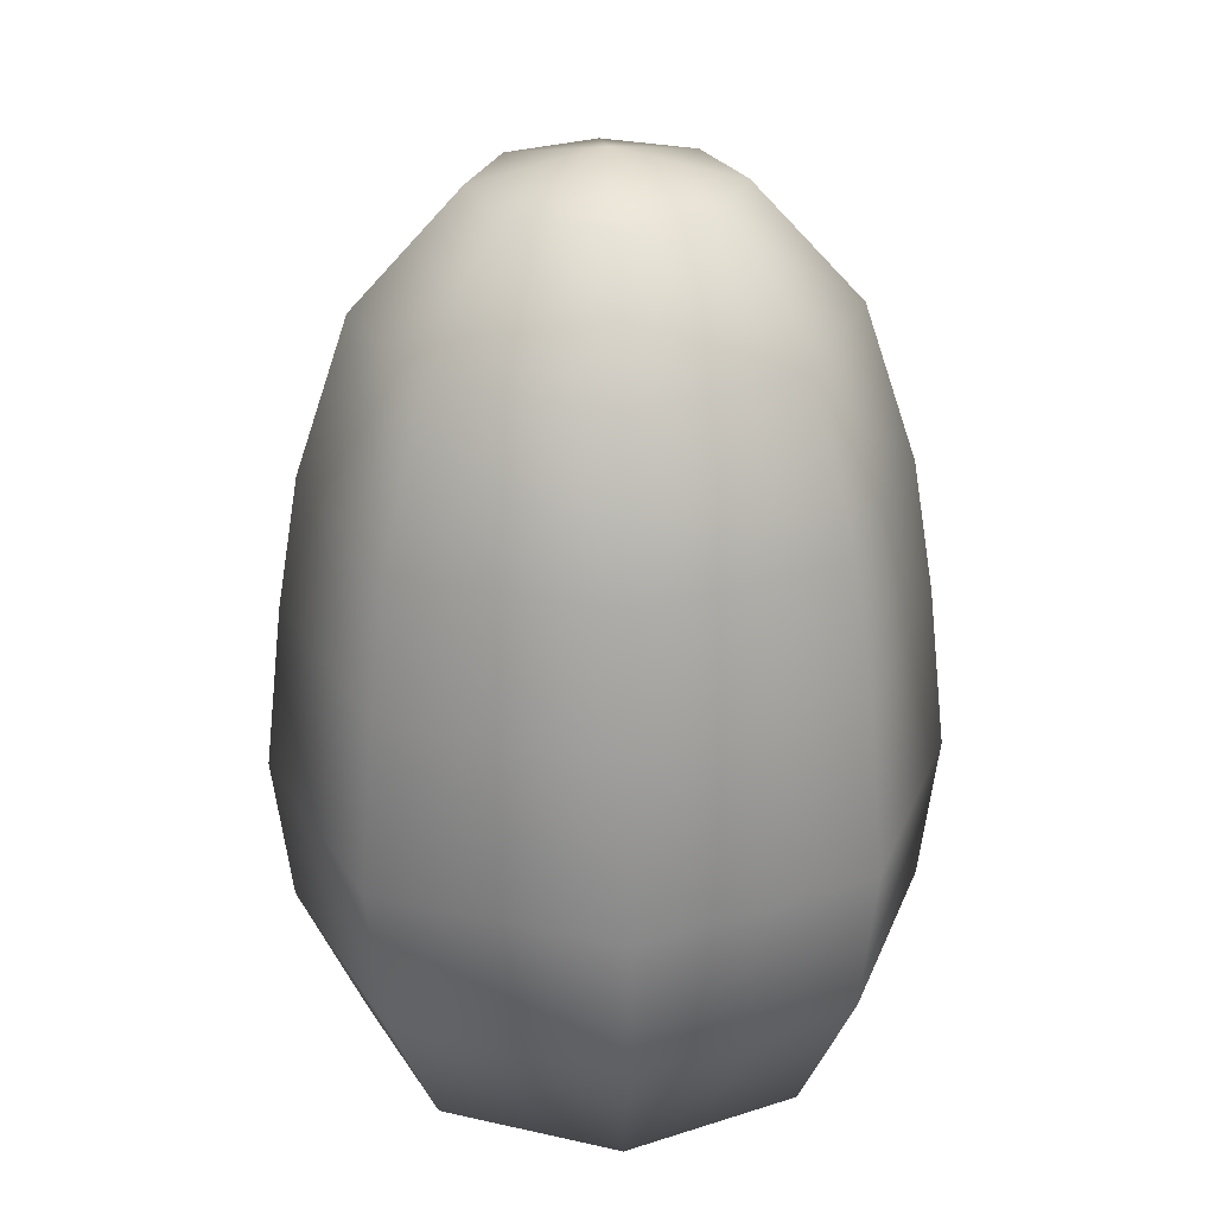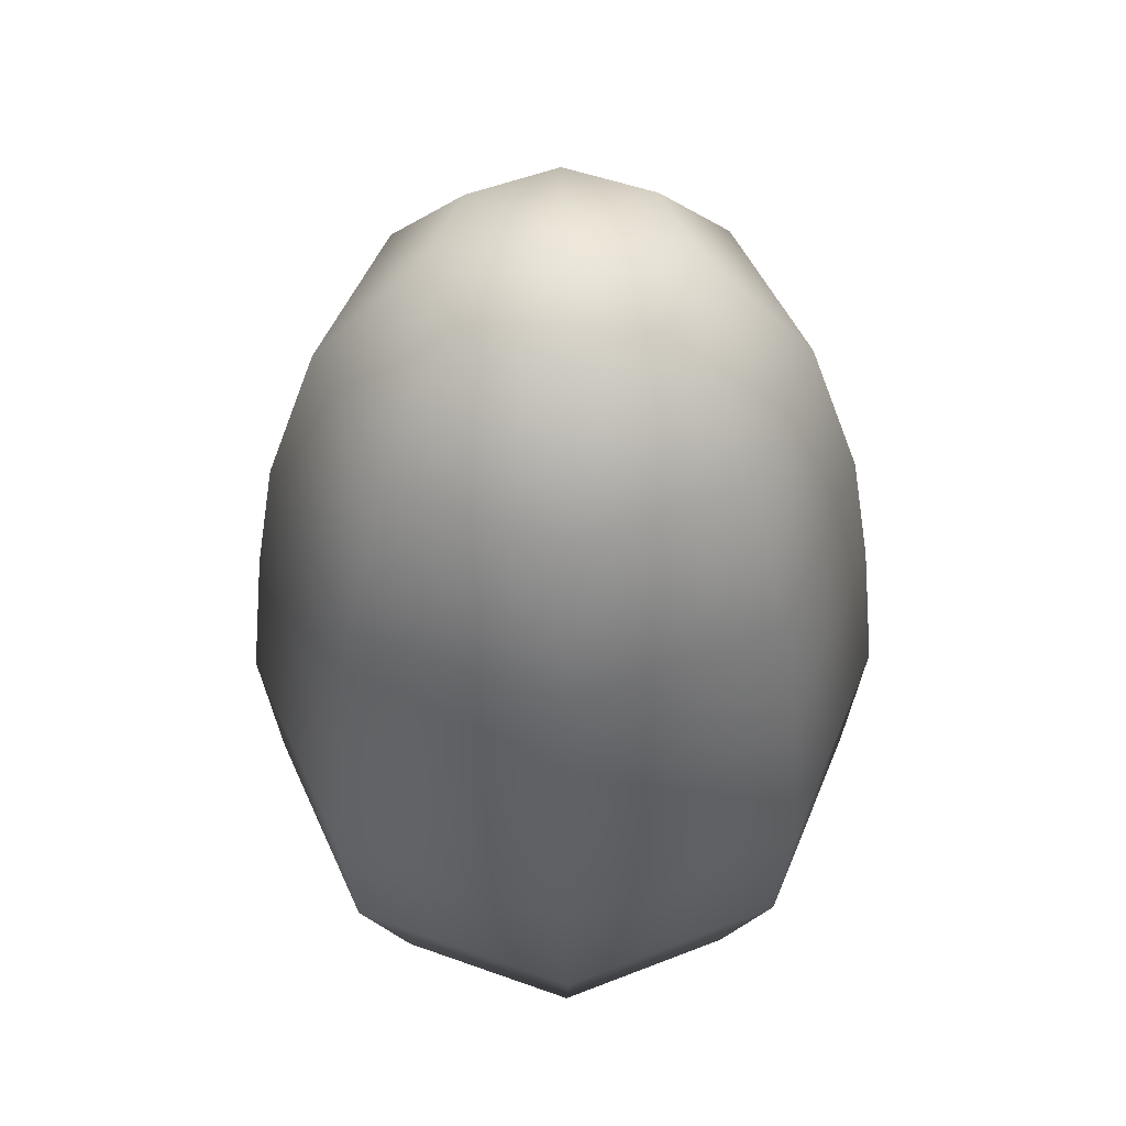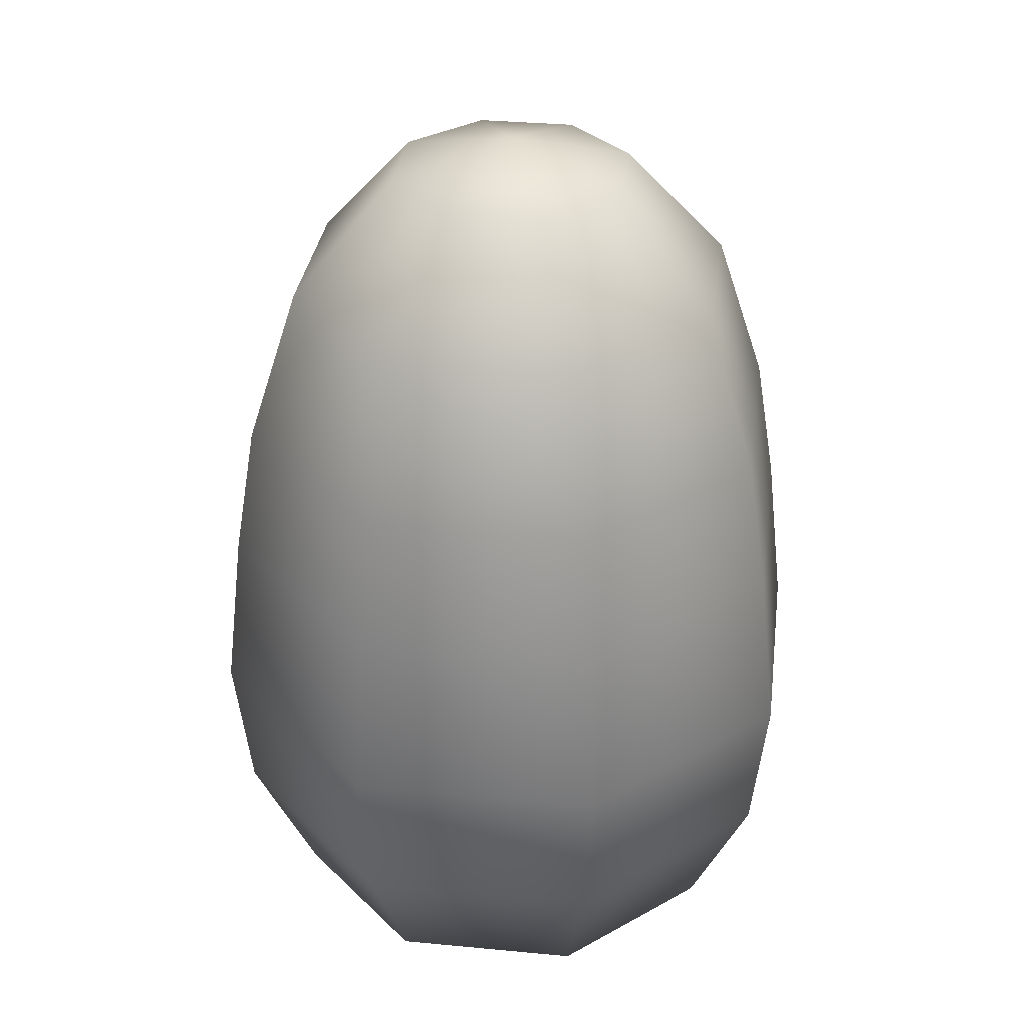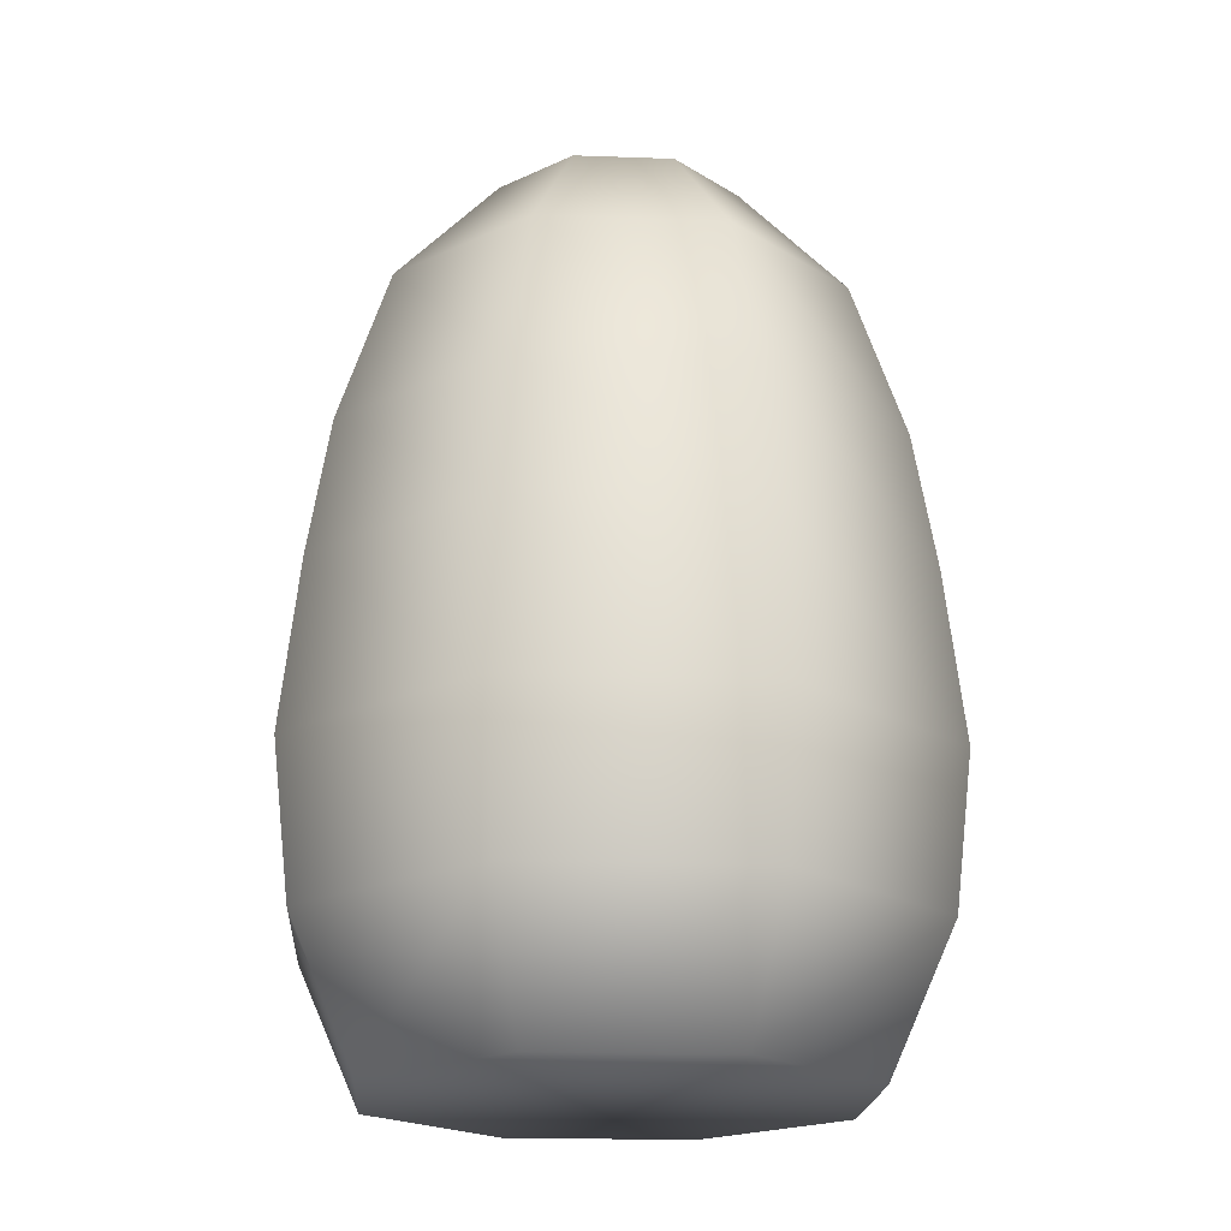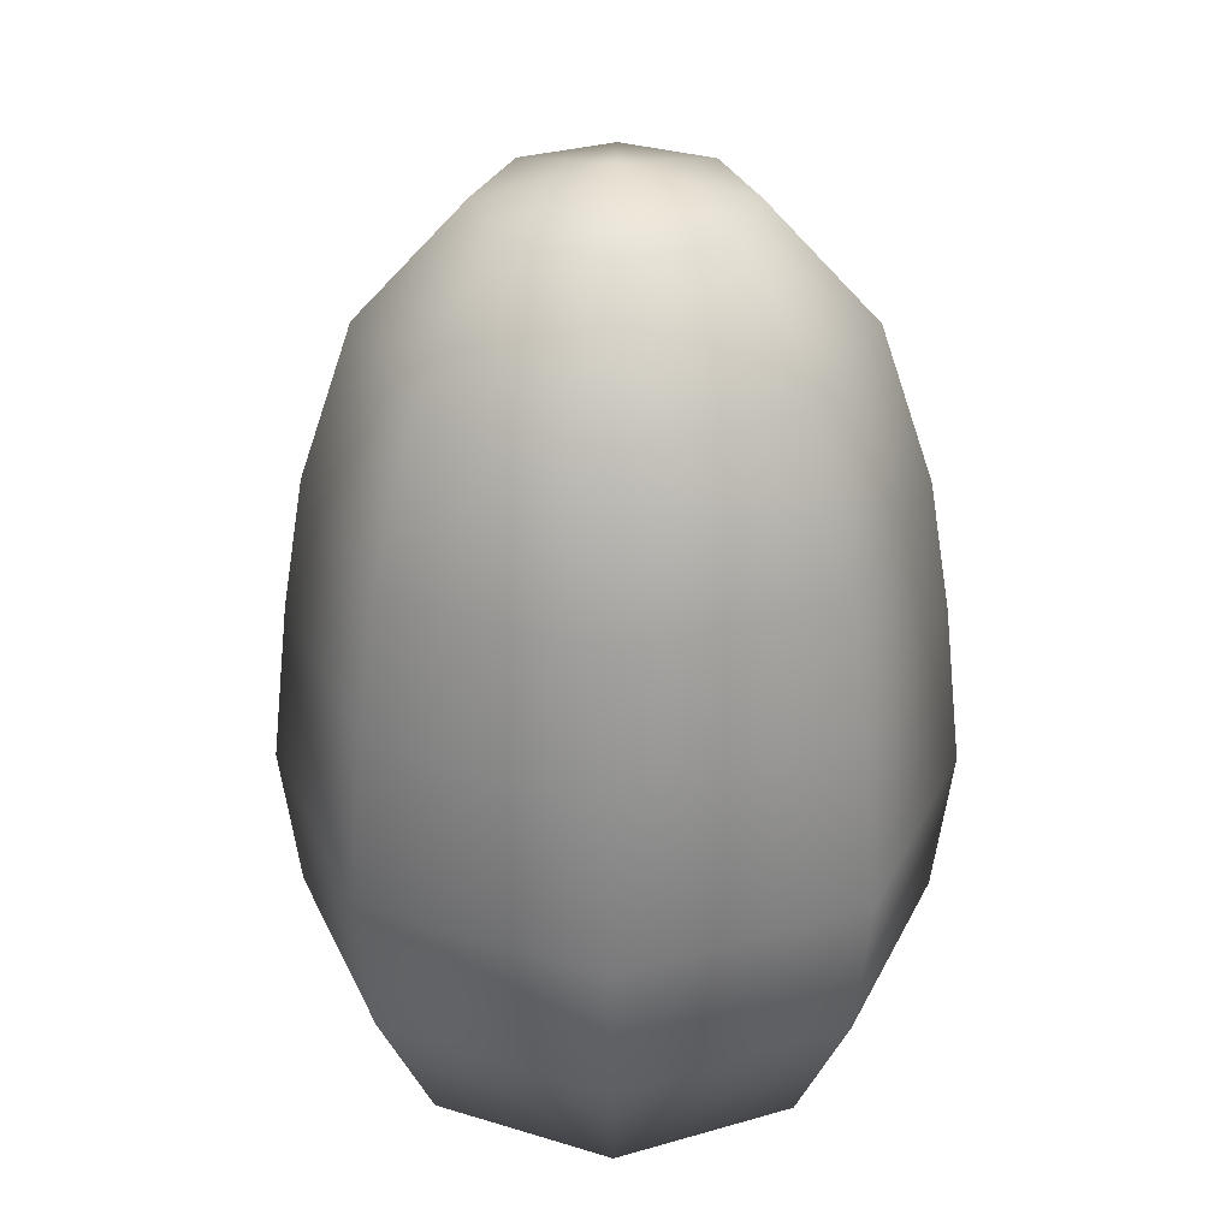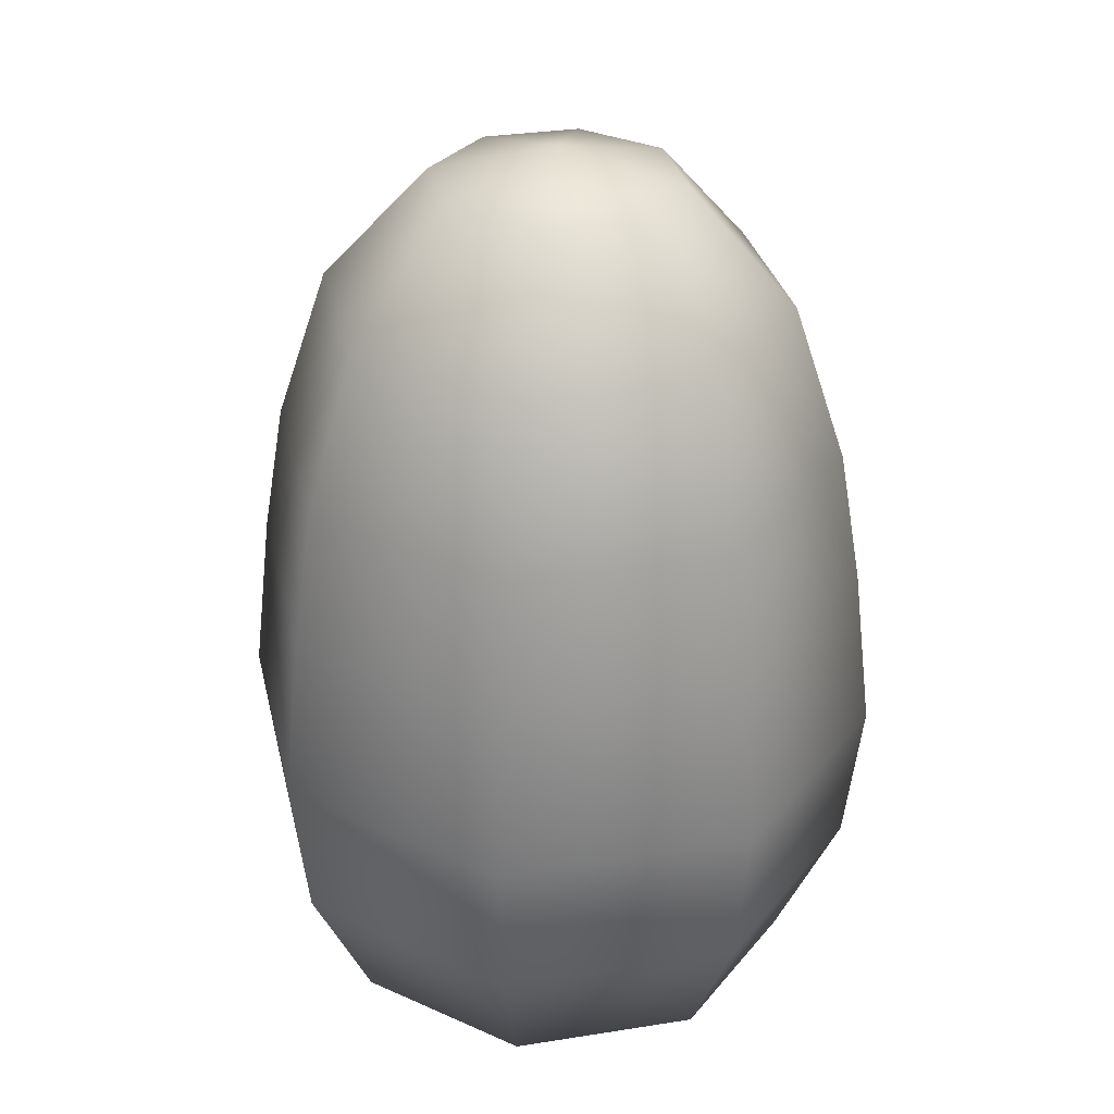
<metadata>
{"format":"obj","ext":"obj","renderer":"f3d","projection":"perspective","resolution":1024,"background":"white","views":[{"elev":27.6,"azim":-48.5,"up":"+Z"},{"elev":50.0,"azim":179.1,"up":"+Z"},{"elev":32.7,"azim":120.0,"up":"+Z"},{"elev":-19.6,"azim":-26.4,"up":"+Z"},{"elev":32.0,"azim":135.6,"up":"+Z"},{"elev":31.4,"azim":9.8,"up":"+Z"}]}
</metadata>
<code>
g Long_green
v 0.4926 -0.4714 0.7834
v 0.6914 0.008482 0.7834
v 0.4926 0.4884 0.7834
v 0.01275 -0.6702 0.7834
v 0.01275 0.6871 0.7834
v -0.4671 0.4884 0.7834
v -0.4671 -0.4714 0.7834
v -0.6659 0.008482 0.7834
v 0.01275 0.3555 3.192
v 0.2582 0.2539 3.192
v 0.01275 0.008483 3.281
v -0.2327 0.2539 3.192
v 0.3598 0.008483 3.192
v -0.3343 0.008483 3.192
v 0.2582 -0.2369 3.192
v -0.2327 -0.2369 3.192
v 0.01275 -0.3386 3.192
v -0.5957 0.617 1.174
v 0.01275 0.869 1.174
v 0.01275 0.9176 1.59
v -0.6301 0.6513 1.59
v 0.6556 0.6513 1.59
v -0.8478 0.008482 1.174
v 0.6212 0.617 1.174
v -0.8964 0.008482 1.59
v 0.9219 0.008482 1.59
v -0.5957 -0.6 1.174
v 0.8733 0.008482 1.174
v -0.6301 -0.6344 1.59
v 0.6556 -0.6344 1.59
v 0.01275 -0.8521 1.174
v 0.6212 -0.6 1.174
v 0.01275 -0.9006 1.59
v 0.01275 0.9176 1.59
v 0.6556 0.6513 1.59
v 0.6169 0.6126 2.056
v 0.01275 0.8629 2.056
v 0.8671 0.008483 2.056
v -0.6301 0.6513 1.59
v 0.9219 0.008482 1.59
v -0.5914 0.6126 2.056
v 0.6169 -0.5957 2.056
v -0.8964 0.008482 1.59
v 0.6556 -0.6344 1.59
v -0.8416 0.008483 2.056
v 0.01275 -0.8459 2.056
v -0.6301 -0.6344 1.59
v 0.01275 -0.9006 1.59
v -0.5914 -0.5957 2.056
v -0.5914 0.6126 2.056
v 0.01275 0.8629 2.056
v 0.01275 0.7988 2.432
v -0.5461 0.5673 2.432
v 0.5716 0.5673 2.432
v -0.8416 0.008483 2.056
v 0.6169 0.6126 2.056
v -0.7775 0.008483 2.432
v 0.803 0.008483 2.432
v -0.5914 -0.5957 2.056
v 0.8671 0.008483 2.056
v -0.5461 -0.5503 2.432
v 0.5716 -0.5503 2.432
v 0.01275 -0.8459 2.056
v 0.6169 -0.5957 2.056
v 0.01275 -0.7818 2.432
v -0.5461 0.5673 2.432
v 0.01275 0.7988 2.432
v 0.01275 0.6515 2.868
v -0.4419 0.4632 2.868
v 0.4675 0.4632 2.868
v -0.7775 0.008483 2.432
v 0.5716 0.5673 2.432
v -0.6303 0.008483 2.868
v 0.6558 0.008483 2.868
v -0.5461 -0.5503 2.432
v 0.803 0.008483 2.432
v -0.4419 -0.4462 2.868
v 0.4675 -0.4462 2.868
v 0.01275 -0.7818 2.432
v 0.5716 -0.5503 2.432
v 0.01275 -0.6346 2.868
v 0.01275 0.869 1.174
v 0.01275 0.6871 0.7834
v 0.4926 0.4884 0.7834
v 0.6212 0.617 1.174
v -0.5957 0.617 1.174
v 0.6914 0.008482 0.7834
v -0.4671 0.4884 0.7834
v 0.8733 0.008482 1.174
v -0.8478 0.008482 1.174
v 0.4926 -0.4714 0.7834
v -0.6659 0.008482 0.7834
v 0.6212 -0.6 1.174
v -0.5957 -0.6 1.174
v 0.01275 -0.6702 0.7834
v -0.4671 -0.4714 0.7834
v 0.01275 -0.8521 1.174
v -0.4419 0.4632 2.868
v 0.01275 0.6515 2.868
v 0.01275 0.3555 3.192
v -0.2327 0.2539 3.192
v 0.2582 0.2539 3.192
v -0.6303 0.008483 2.868
v 0.4675 0.4632 2.868
v -0.3343 0.008483 3.192
v 0.3598 0.008483 3.192
v -0.4419 -0.4462 2.868
v 0.6558 0.008483 2.868
v -0.2327 -0.2369 3.192
v 0.2582 -0.2369 3.192
v 0.01275 -0.6346 2.868
v 0.4675 -0.4462 2.868
v 0.01275 -0.3386 3.192
g Long_green_0
f 3 2 1
f 1 4 3
f 4 5 3
f 4 6 5
f 4 7 6
f 7 8 6
f 11 10 9
f 11 9 12
f 11 13 10
f 11 12 14
f 11 15 13
f 11 14 16
f 11 17 15
f 11 16 17
f 20 19 18
f 21 20 18
f 20 22 19
f 21 18 23
f 22 24 19
f 25 21 23
f 22 26 24
f 25 23 27
f 26 28 24
f 29 25 27
f 26 30 28
f 29 27 31
f 30 32 28
f 33 29 31
f 33 31 32
f 30 33 32
f 36 35 34
f 37 36 34
f 36 38 35
f 37 34 39
f 38 40 35
f 41 37 39
f 38 42 40
f 41 39 43
f 42 44 40
f 45 41 43
f 42 46 44
f 45 43 47
f 46 48 44
f 49 45 47
f 49 47 48
f 46 49 48
f 52 51 50
f 53 52 50
f 52 54 51
f 53 50 55
f 54 56 51
f 57 53 55
f 54 58 56
f 57 55 59
f 58 60 56
f 61 57 59
f 58 62 60
f 61 59 63
f 62 64 60
f 65 61 63
f 65 63 64
f 62 65 64
f 68 67 66
f 69 68 66
f 68 70 67
f 69 66 71
f 70 72 67
f 73 69 71
f 70 74 72
f 73 71 75
f 74 76 72
f 77 73 75
f 74 78 76
f 77 75 79
f 78 80 76
f 81 77 79
f 81 79 80
f 78 81 80
f 84 83 82
f 85 84 82
f 82 83 86
f 87 84 85
f 83 88 86
f 89 87 85
f 86 88 90
f 91 87 89
f 88 92 90
f 93 91 89
f 90 92 94
f 95 91 93
f 92 96 94
f 97 95 93
f 94 96 97
f 96 95 97
f 100 99 98
f 101 100 98
f 100 102 99
f 101 98 103
f 102 104 99
f 105 101 103
f 102 106 104
f 105 103 107
f 106 108 104
f 109 105 107
f 106 110 108
f 109 107 111
f 110 112 108
f 113 109 111
f 113 111 112
f 110 113 112

</code>
